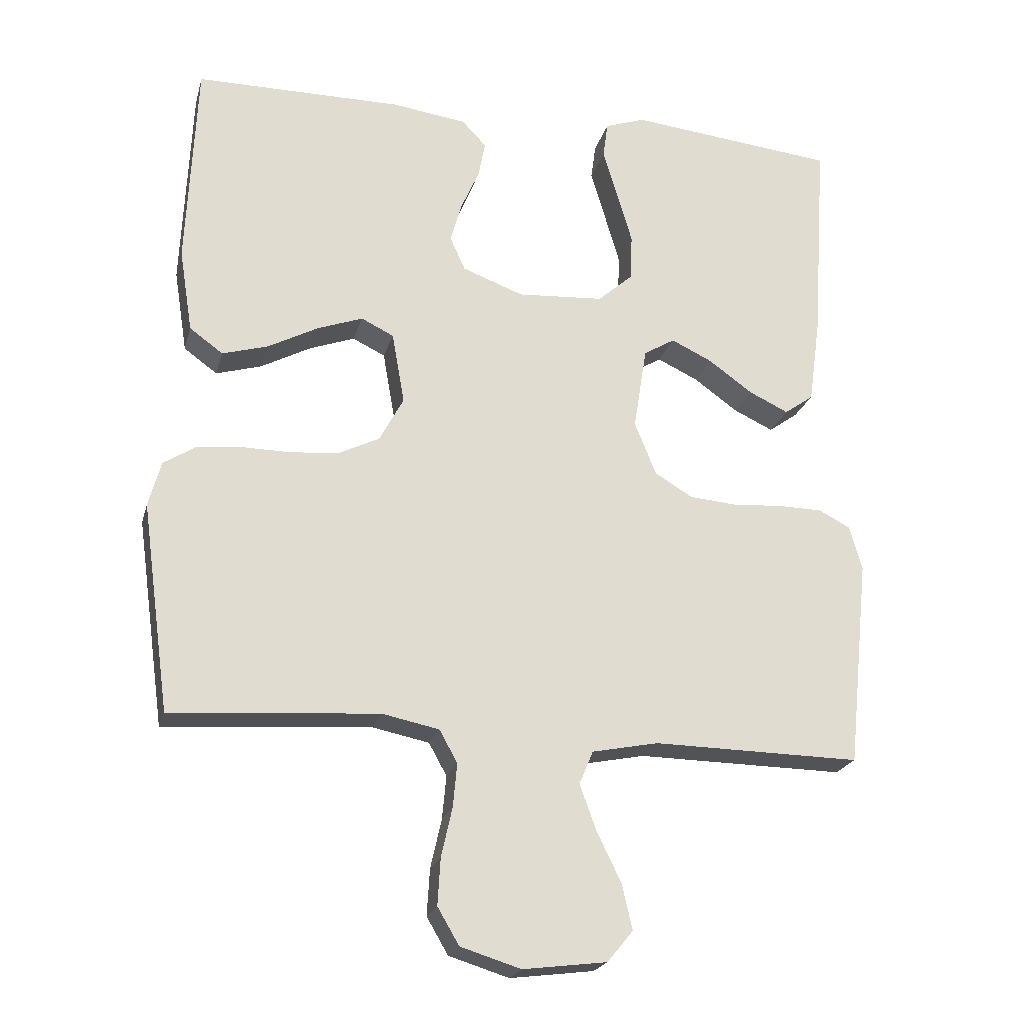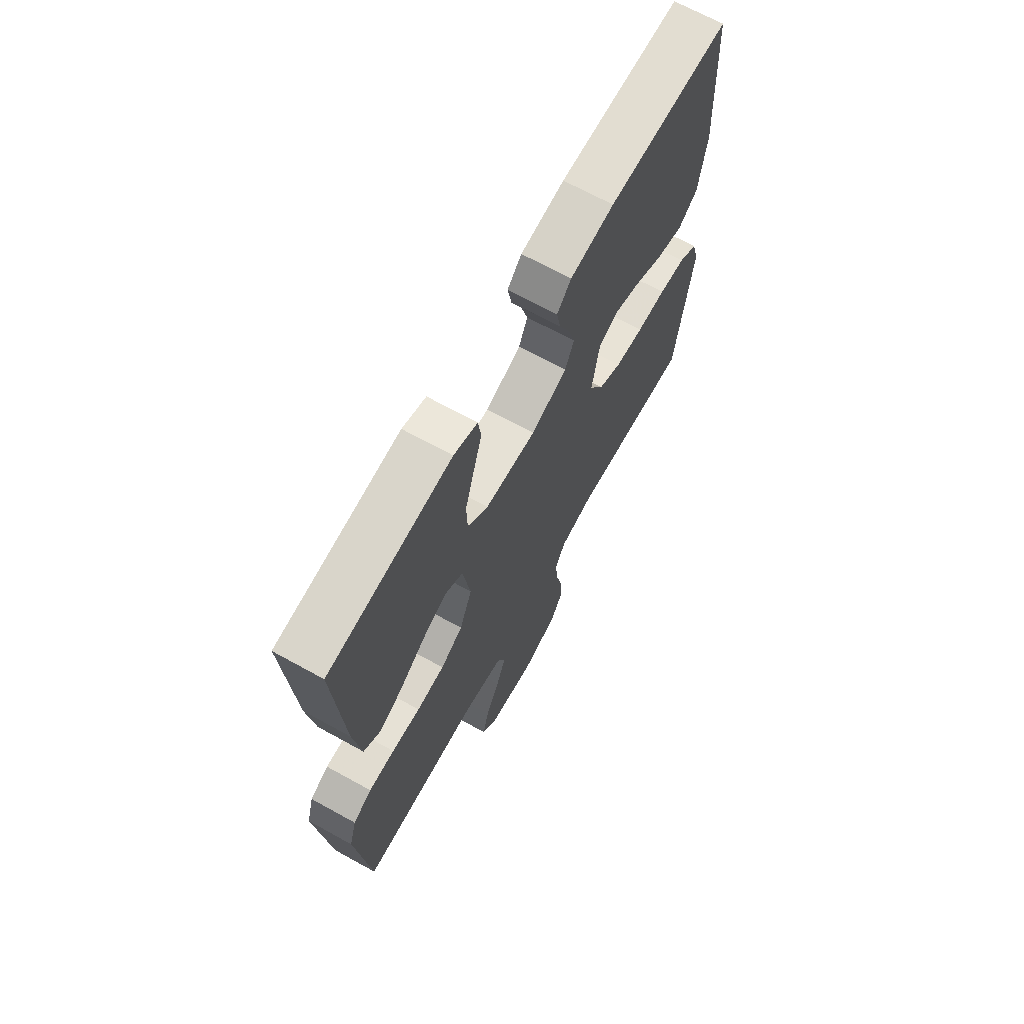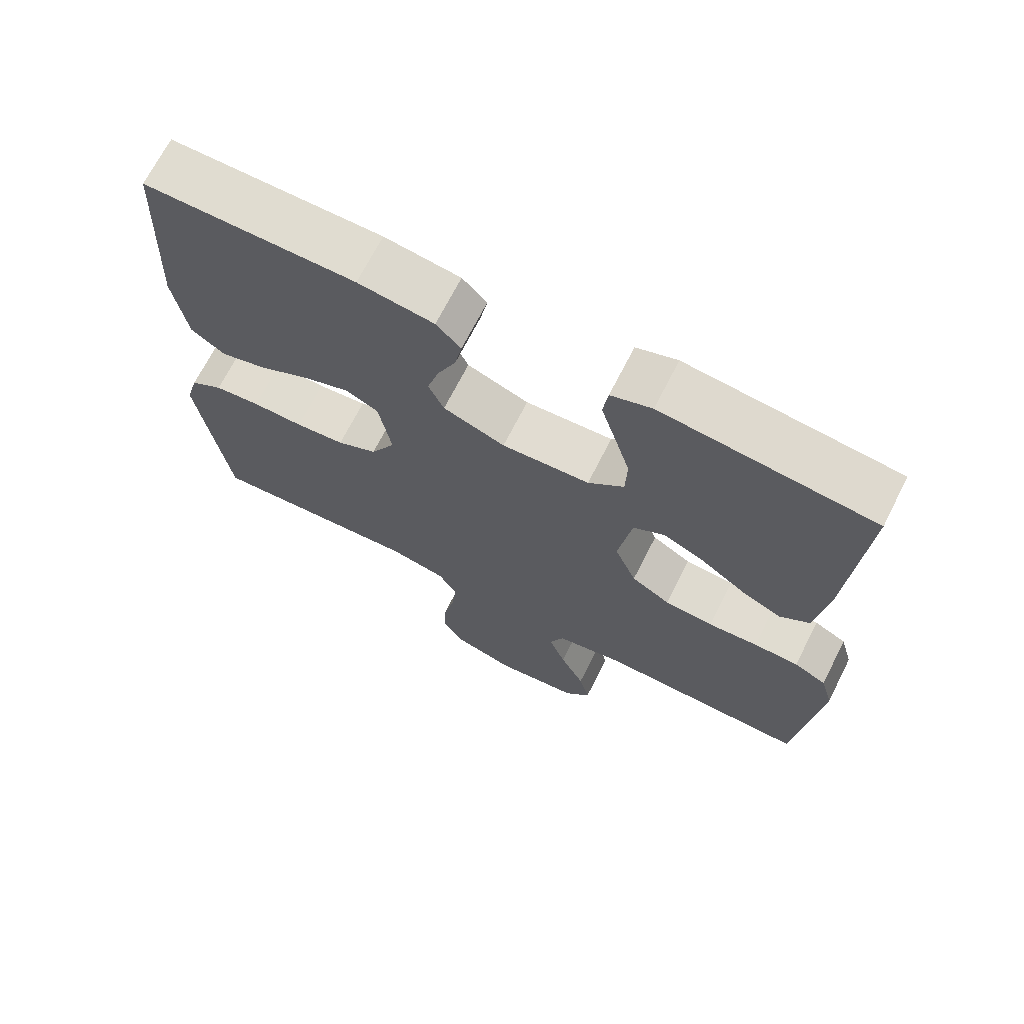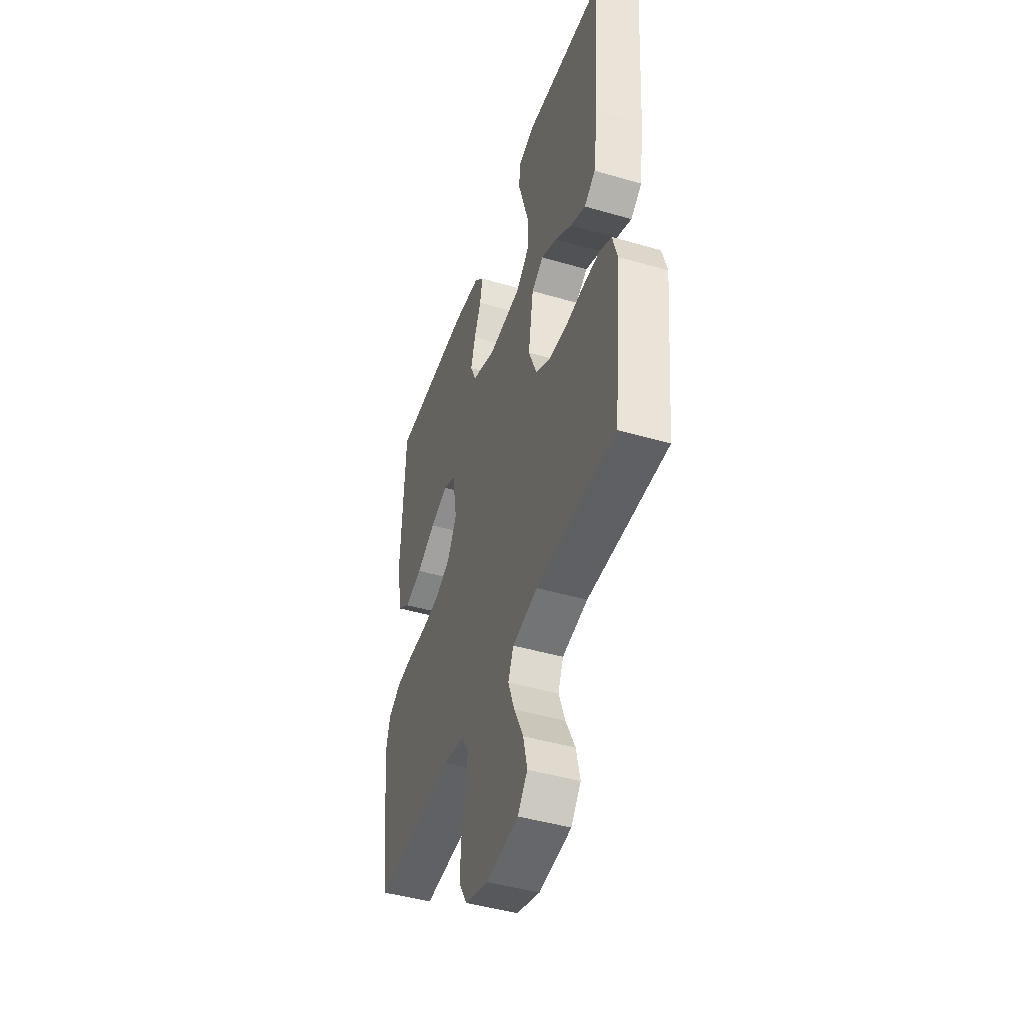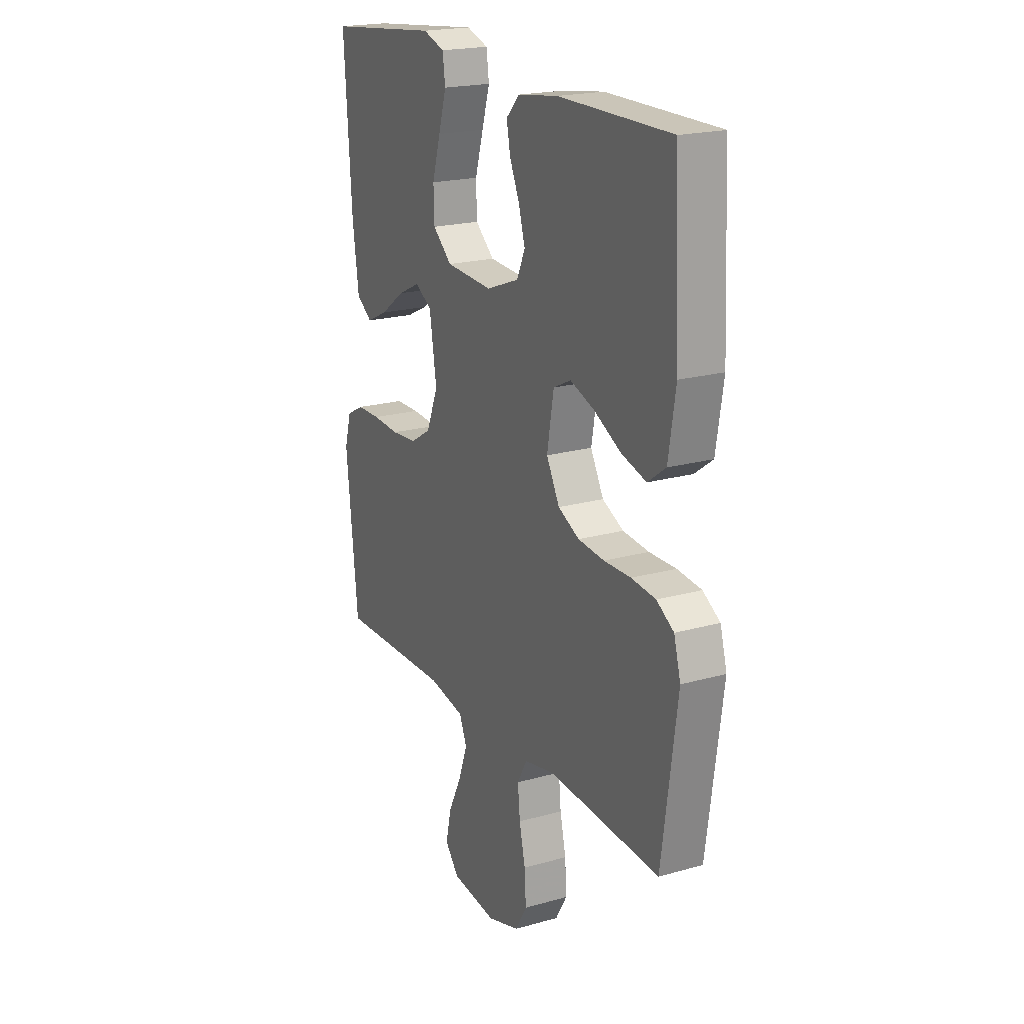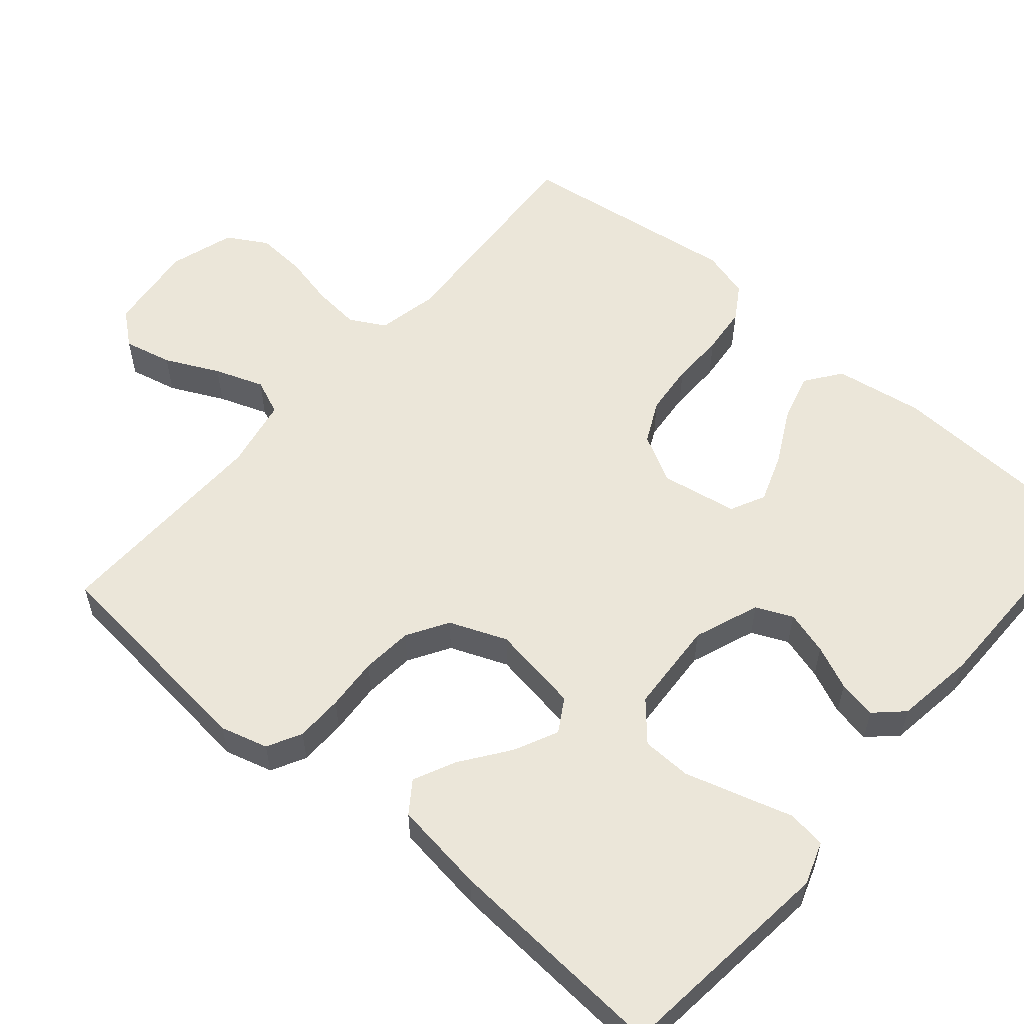
<metadata>
{"format":"obj","ext":"obj","renderer":"f3d","projection":"perspective","resolution":1024,"background":"white","views":[{"elev":-21.6,"azim":166.0,"up":"+Z"},{"elev":68.5,"azim":-61.1,"up":"+Z"},{"elev":69.5,"azim":-153.1,"up":"+Z"},{"elev":-45.3,"azim":-108.6,"up":"+Z"},{"elev":20.3,"azim":62.6,"up":"+Z"},{"elev":56.6,"azim":-49.3,"up":"+Y"}]}
</metadata>
<code>
v 0.5 0.07 0.5
v 0.514 0.07 0.2
v 0.495 0.07 0.08
v 0.447 0.07 0.045
v 0.381 0.07 0.064
v 0.309 0.07 0.102
v 0.243 0.07 0.126
v 0.196 0.07 0.103
v 0.178 0.07 0
v 0.213 0.07 -0.065
v 0.27 0.07 -0.093
v 0.34 0.07 -0.1
v 0.412 0.07 -0.099
v 0.477 0.07 -0.106
v 0.523 0.07 -0.135
v 0.541 0.07 -0.2
v 0.5 0.07 -0.5
v 0.2 0.07 -0.48
v 0.118 0.07 -0.497
v 0.092 0.07 -0.544
v 0.098 0.07 -0.607
v 0.114 0.07 -0.678
v 0.118 0.07 -0.745
v 0.087 0.07 -0.798
v 0 0.07 -0.825
v -0.121 0.07 -0.81
v -0.158 0.07 -0.765
v -0.143 0.07 -0.7
v -0.108 0.07 -0.628
v -0.084 0.07 -0.562
v -0.104 0.07 -0.514
v -0.2 0.07 -0.495
v -0.5 0.07 -0.5
v -0.531 0.07 -0.2
v -0.513 0.07 -0.136
v -0.467 0.07 -0.112
v -0.403 0.07 -0.111
v -0.332 0.07 -0.116
v -0.263 0.07 -0.11
v -0.208 0.07 -0.077
v -0.177 0.07 0
v -0.196 0.07 0.12
v -0.241 0.07 0.147
v -0.3 0.07 0.119
v -0.364 0.07 0.073
v -0.421 0.07 0.046
v -0.463 0.07 0.076
v -0.48 0.07 0.2
v -0.5 0.07 0.5
v -0.2 0.07 0.532
v -0.142 0.07 0.512
v -0.135 0.07 0.46
v -0.156 0.07 0.39
v -0.178 0.07 0.315
v -0.176 0.07 0.249
v -0.125 0.07 0.204
v 0 0.07 0.196
v 0.088 0.07 0.229
v 0.11 0.07 0.278
v 0.093 0.07 0.337
v 0.067 0.07 0.396
v 0.057 0.07 0.448
v 0.092 0.07 0.485
v 0.2 0.07 0.5
v 0.5 0 0.5
v 0.514 0 0.2
v 0.495 0 0.08
v 0.447 0 0.045
v 0.381 0 0.064
v 0.309 0 0.102
v 0.243 0 0.126
v 0.196 0 0.103
v 0.178 0 0
v 0.213 0 -0.065
v 0.27 0 -0.093
v 0.34 0 -0.1
v 0.412 0 -0.099
v 0.477 0 -0.106
v 0.523 0 -0.135
v 0.541 0 -0.2
v 0.5 0 -0.5
v 0.2 0 -0.48
v 0.118 0 -0.497
v 0.092 0 -0.544
v 0.098 0 -0.607
v 0.114 0 -0.678
v 0.118 0 -0.745
v 0.087 0 -0.798
v 0 0 -0.825
v -0.121 0 -0.81
v -0.158 0 -0.765
v -0.143 0 -0.7
v -0.108 0 -0.628
v -0.084 0 -0.562
v -0.104 0 -0.514
v -0.2 0 -0.495
v -0.5 0 -0.5
v -0.531 0 -0.2
v -0.513 0 -0.136
v -0.467 0 -0.112
v -0.403 0 -0.111
v -0.332 0 -0.116
v -0.263 0 -0.11
v -0.208 0 -0.077
v -0.177 0 0
v -0.196 0 0.12
v -0.241 0 0.147
v -0.3 0 0.119
v -0.364 0 0.073
v -0.421 0 0.046
v -0.463 0 0.076
v -0.48 0 0.2
v -0.5 0 0.5
v -0.2 0 0.532
v -0.142 0 0.512
v -0.135 0 0.46
v -0.156 0 0.39
v -0.178 0 0.315
v -0.176 0 0.249
v -0.125 0 0.204
v 0 0 0.196
v 0.088 0 0.229
v 0.11 0 0.278
v 0.093 0 0.337
v 0.067 0 0.396
v 0.057 0 0.448
v 0.092 0 0.485
v 0.2 0 0.5
f 60 61 62 63
f 59 60 63 64
f 50 51 52 53
f 50 53 54
f 49 50 54 55
f 44 45 46 47
f 43 44 47 48
f 35 36 37 38
f 35 38 39
f 32 33 34 35
f 31 32 35 39
f 30 31 39 40
f 26 27 28 29
f 26 29 30
f 25 26 30
f 21 22 23 24
f 20 21 24 25
f 15 16 17 18
f 15 18 19
f 12 13 14 15
f 11 12 15 19
f 10 11 19 20
f 3 4 5 6
f 3 6 7
f 2 3 7
f 59 64 1 2
f 58 59 2 7
f 57 58 7 8
f 56 57 8 9
f 48 49 55 56
f 43 48 56
f 42 43 56 9
f 41 42 9 10
f 25 30 40 41
f 10 20 25 41
f 127 126 125 124
f 128 127 124 123
f 117 116 115 114
f 118 117 114
f 119 118 114 113
f 111 110 109 108
f 112 111 108 107
f 102 101 100 99
f 103 102 99
f 99 98 97 96
f 103 99 96 95
f 104 103 95 94
f 93 92 91 90
f 94 93 90
f 94 90 89
f 88 87 86 85
f 89 88 85 84
f 82 81 80 79
f 83 82 79
f 79 78 77 76
f 83 79 76 75
f 84 83 75 74
f 70 69 68 67
f 71 70 67
f 71 67 66
f 66 65 128 123
f 71 66 123 122
f 72 71 122 121
f 73 72 121 120
f 120 119 113 112
f 120 112 107
f 73 120 107 106
f 74 73 106 105
f 105 104 94 89
f 105 89 84 74
f 1 65 66 2
f 2 66 67 3
f 3 67 68 4
f 4 68 69 5
f 5 69 70 6
f 6 70 71 7
f 7 71 72 8
f 8 72 73 9
f 9 73 74 10
f 10 74 75 11
f 11 75 76 12
f 12 76 77 13
f 13 77 78 14
f 14 78 79 15
f 15 79 80 16
f 16 80 81 17
f 17 81 82 18
f 18 82 83 19
f 19 83 84 20
f 20 84 85 21
f 21 85 86 22
f 22 86 87 23
f 23 87 88 24
f 24 88 89 25
f 25 89 90 26
f 26 90 91 27
f 27 91 92 28
f 28 92 93 29
f 29 93 94 30
f 30 94 95 31
f 31 95 96 32
f 32 96 97 33
f 33 97 98 34
f 34 98 99 35
f 35 99 100 36
f 36 100 101 37
f 37 101 102 38
f 38 102 103 39
f 39 103 104 40
f 40 104 105 41
f 41 105 106 42
f 42 106 107 43
f 43 107 108 44
f 44 108 109 45
f 45 109 110 46
f 46 110 111 47
f 47 111 112 48
f 48 112 113 49
f 49 113 114 50
f 50 114 115 51
f 51 115 116 52
f 52 116 117 53
f 53 117 118 54
f 54 118 119 55
f 55 119 120 56
f 56 120 121 57
f 57 121 122 58
f 58 122 123 59
f 59 123 124 60
f 60 124 125 61
f 61 125 126 62
f 62 126 127 63
f 63 127 128 64
f 64 128 65 1

</code>
